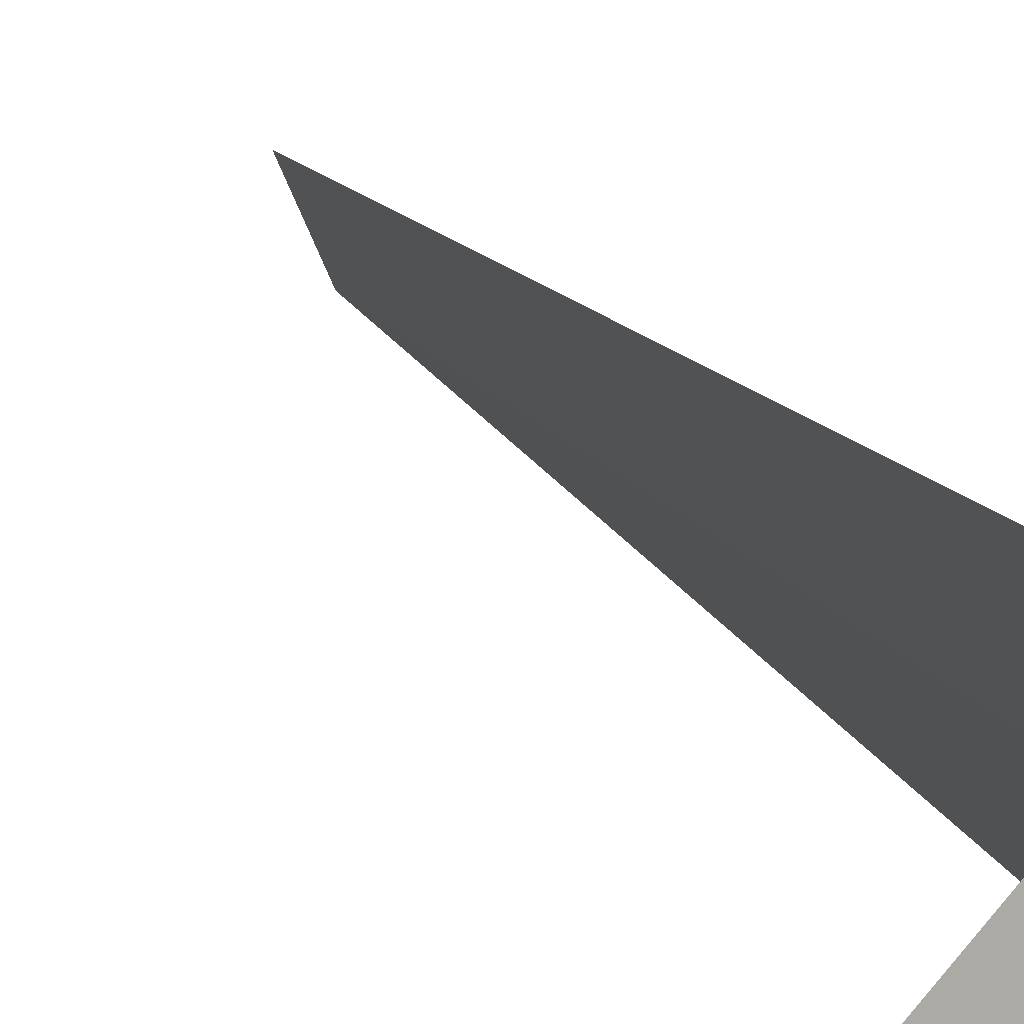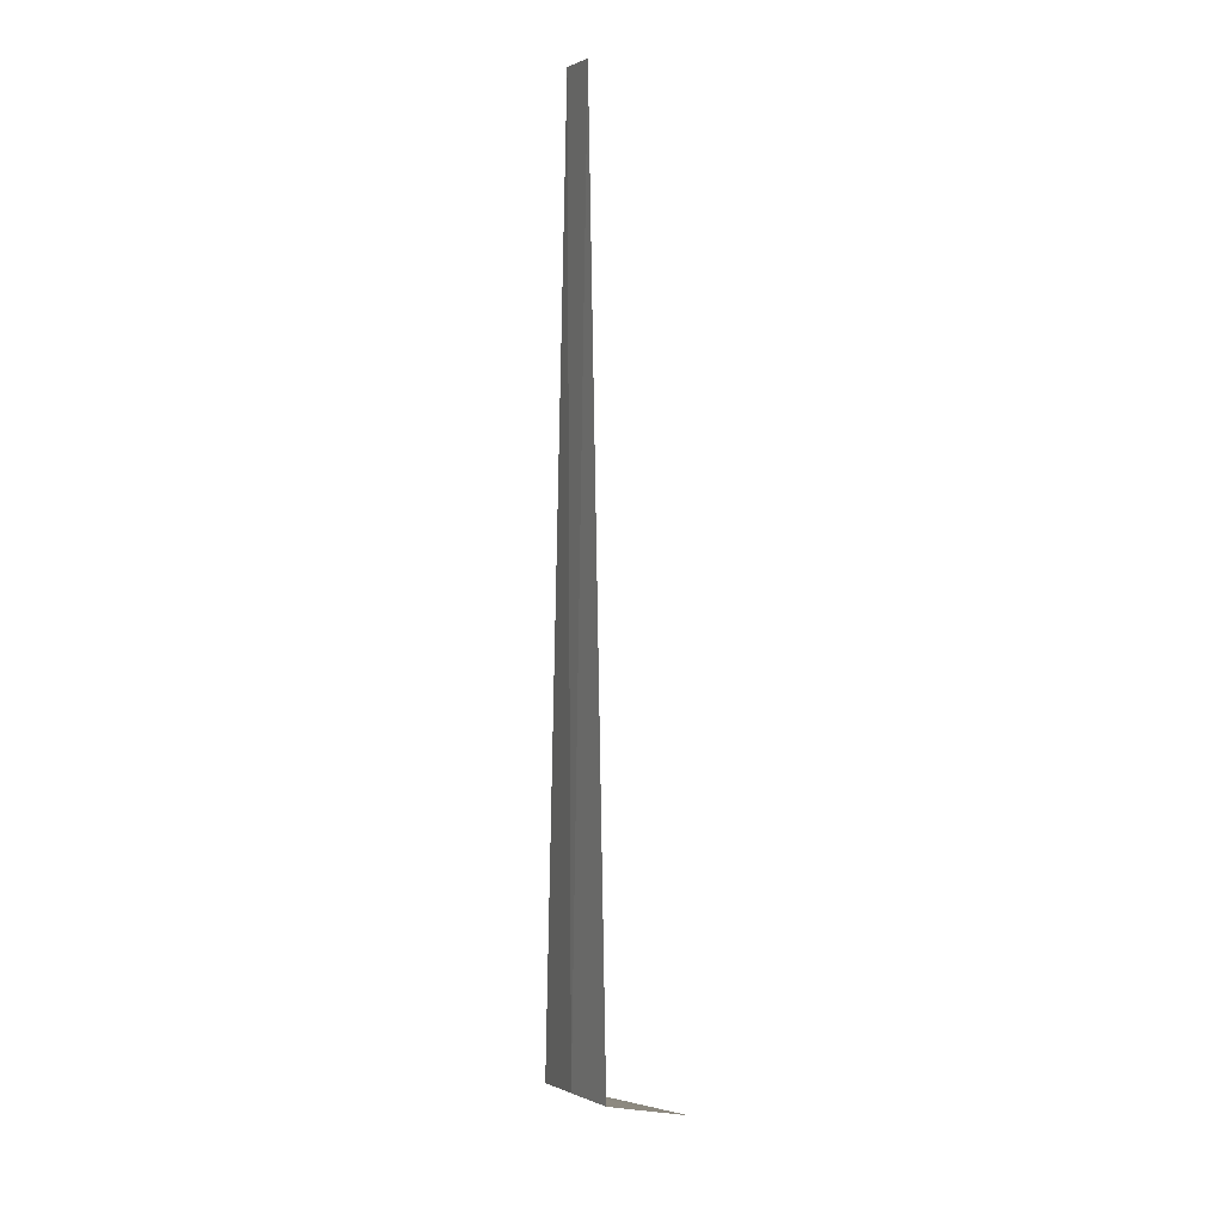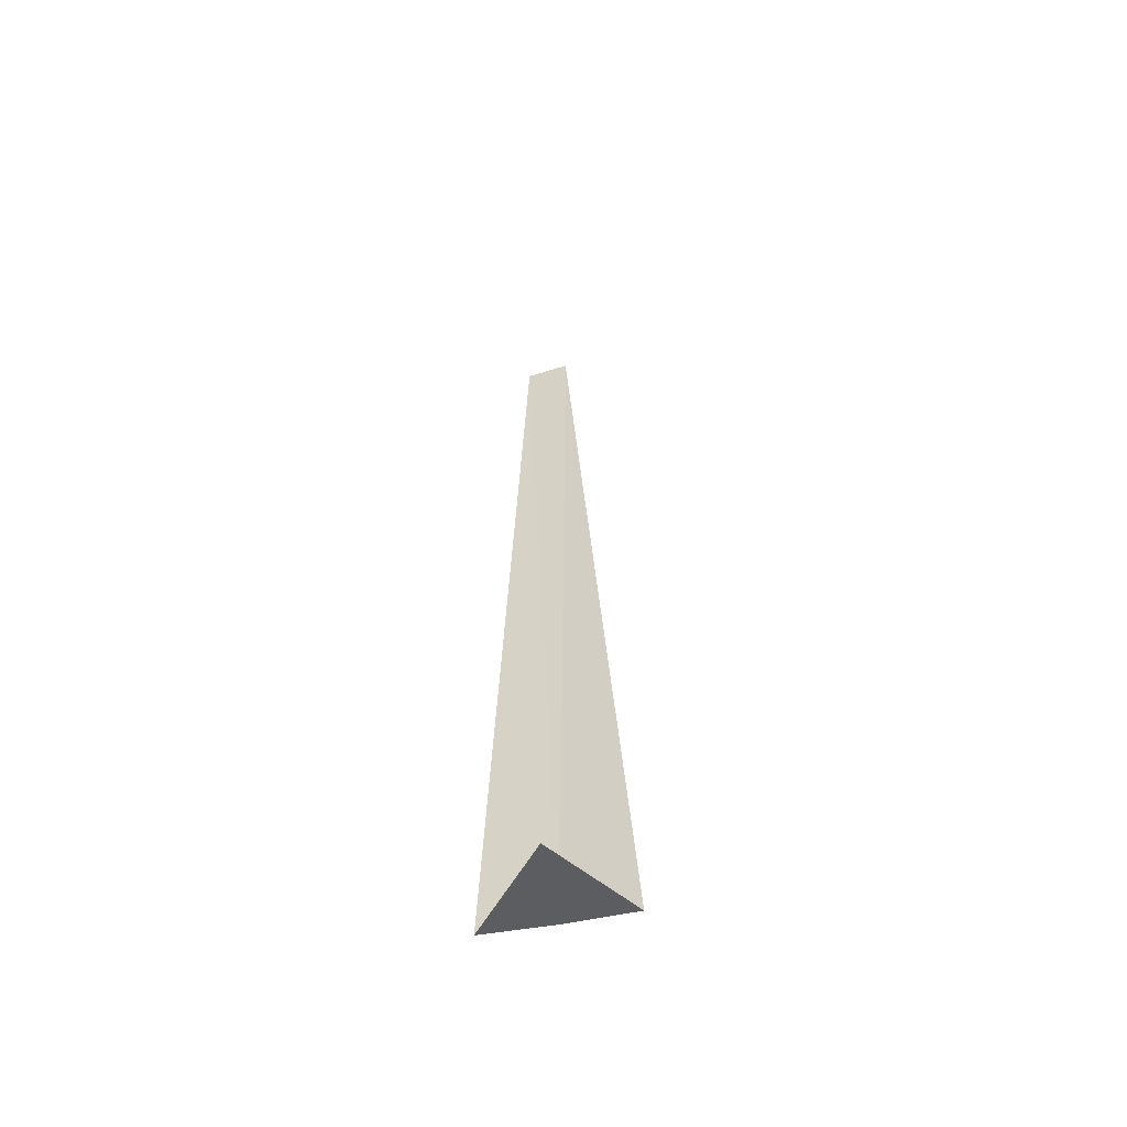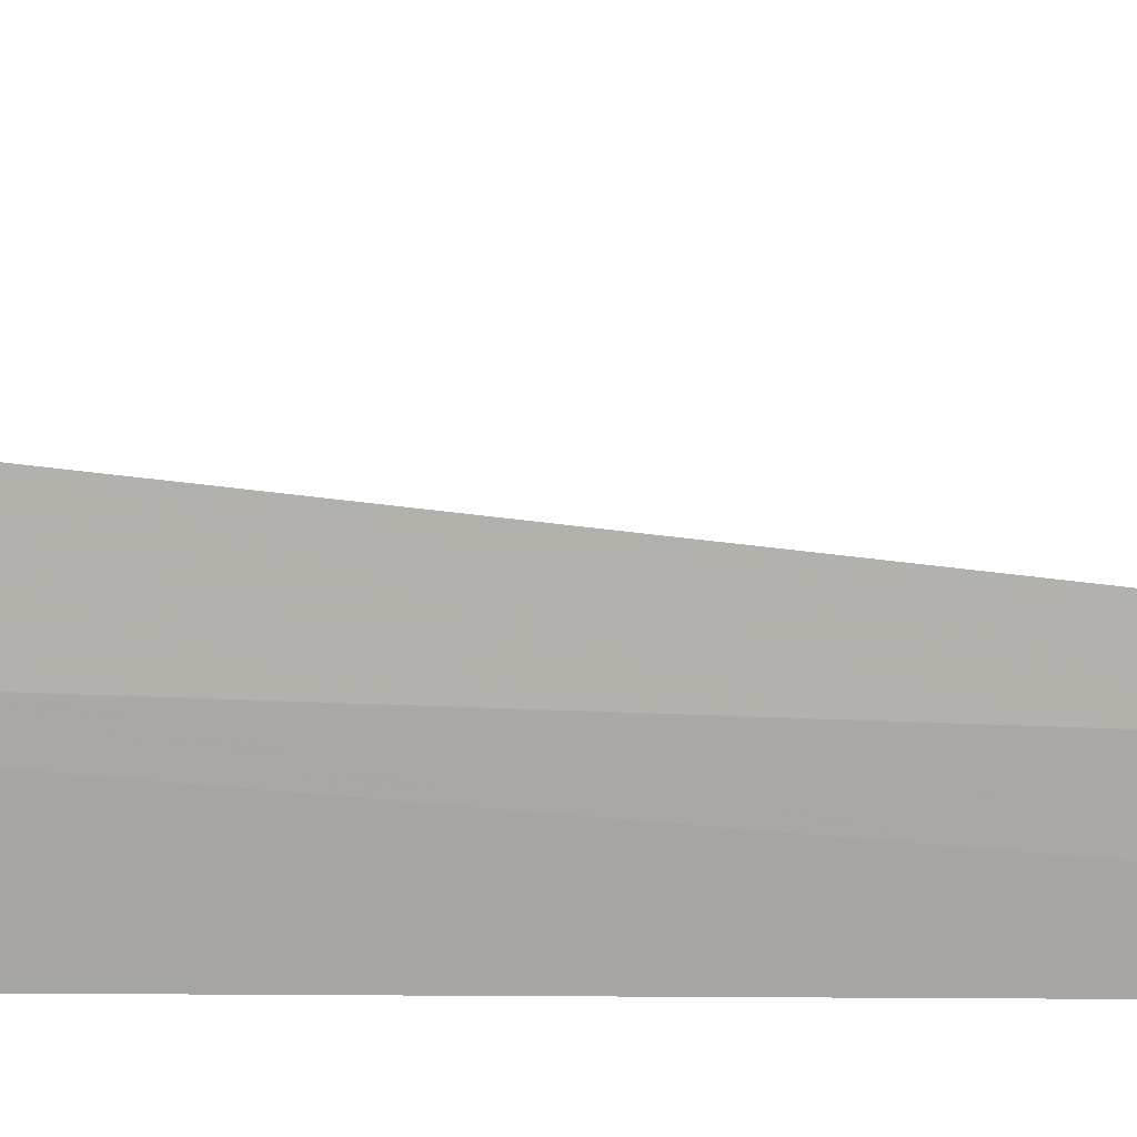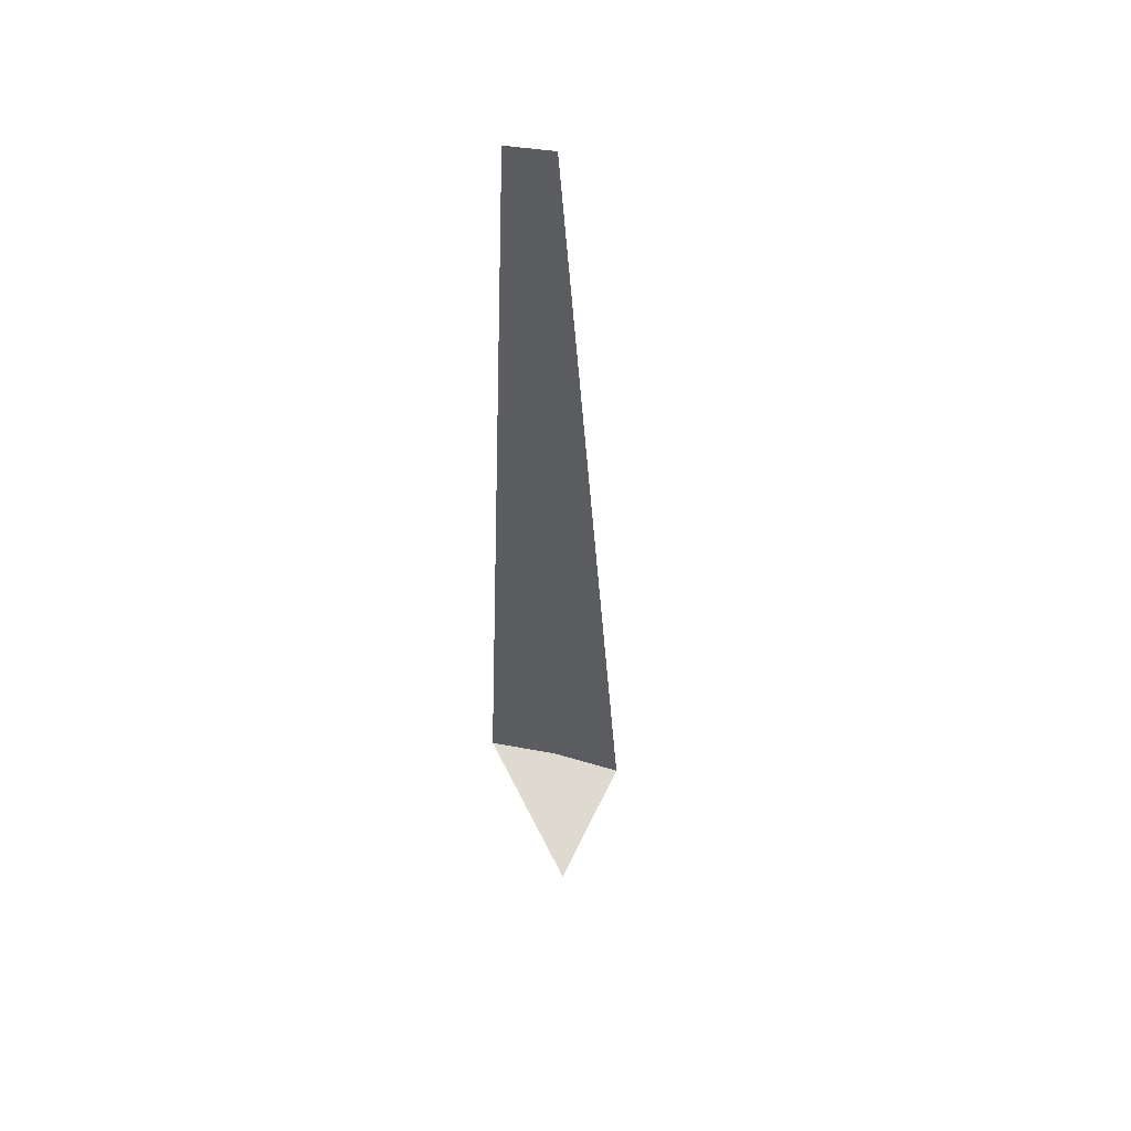
<metadata>
{"format":"obj","ext":"obj","renderer":"f3d","projection":"perspective","resolution":1024,"background":"white","views":[{"elev":11.7,"azim":165.8,"up":"+Y"},{"elev":4.2,"azim":-47.8,"up":"+Z"},{"elev":-54.4,"azim":84.8,"up":"+Z"},{"elev":38.0,"azim":-86.4,"up":"+Y"},{"elev":52.7,"azim":75.2,"up":"+Z"}]}
</metadata>
<code>
v 80.1 171.2 29.94
v 80.03 171.1 29.96
v 80.06 171.1 32
v 80.1 171.2 32
v 80.17 171.4 29.92
v 80.4 171.2 29.84
f 1 3 2
f 1 5 4
f 1 4 3
f 1 6 5
f 1 2 6

</code>
